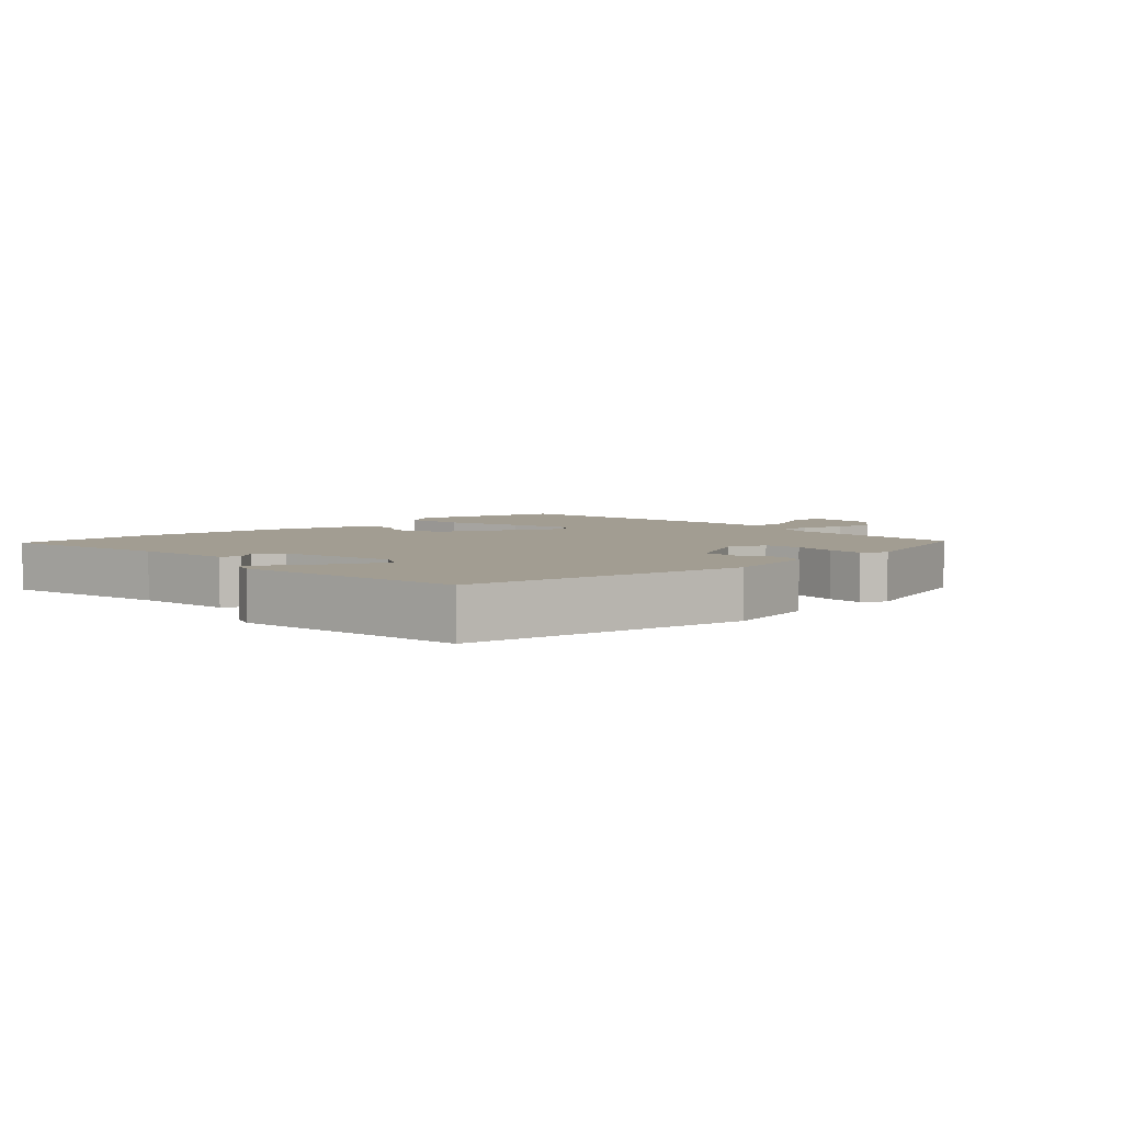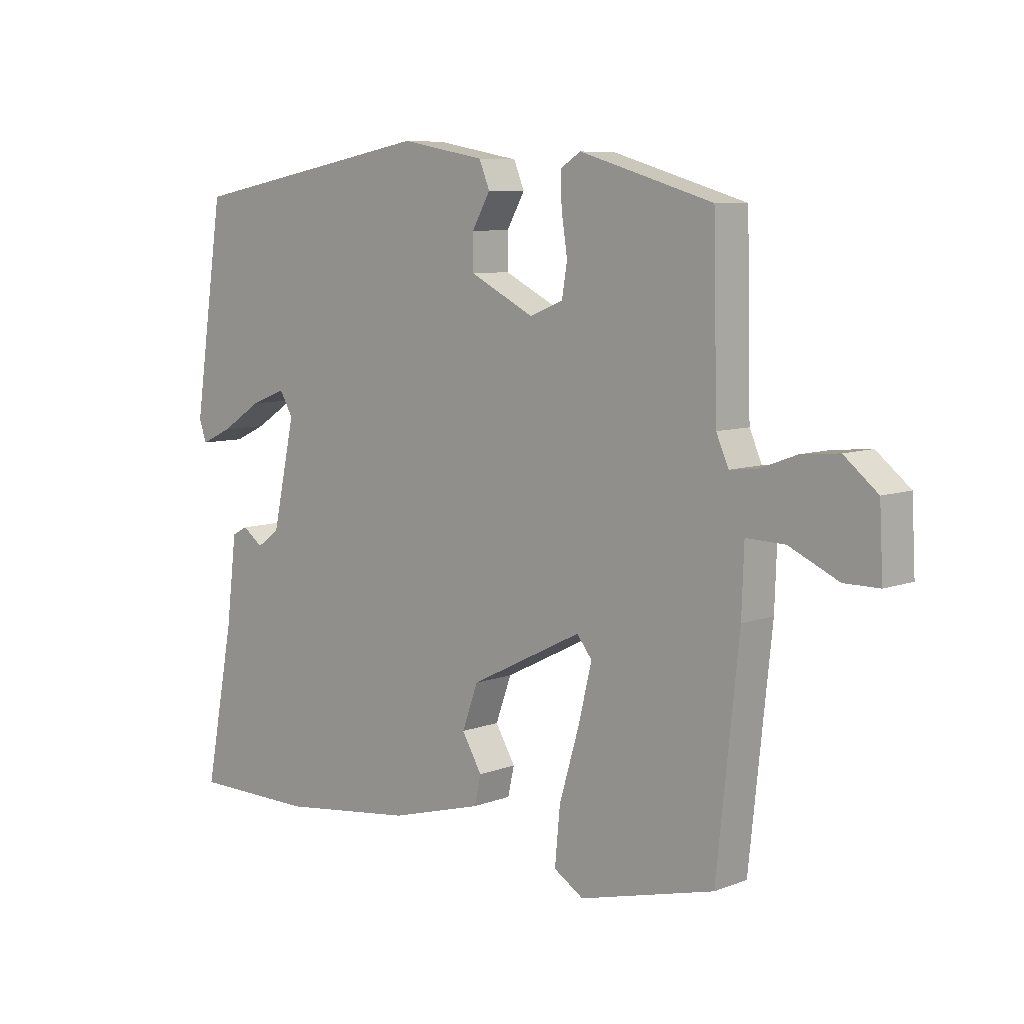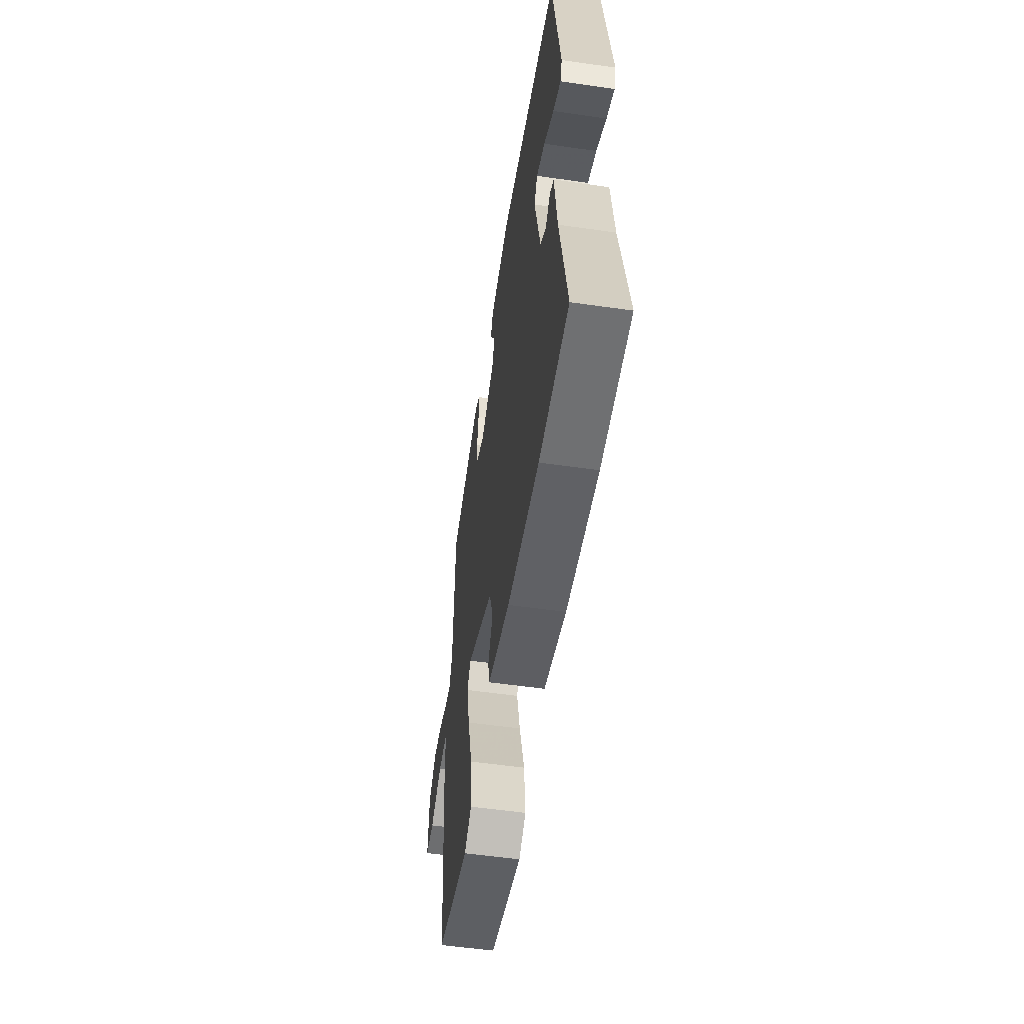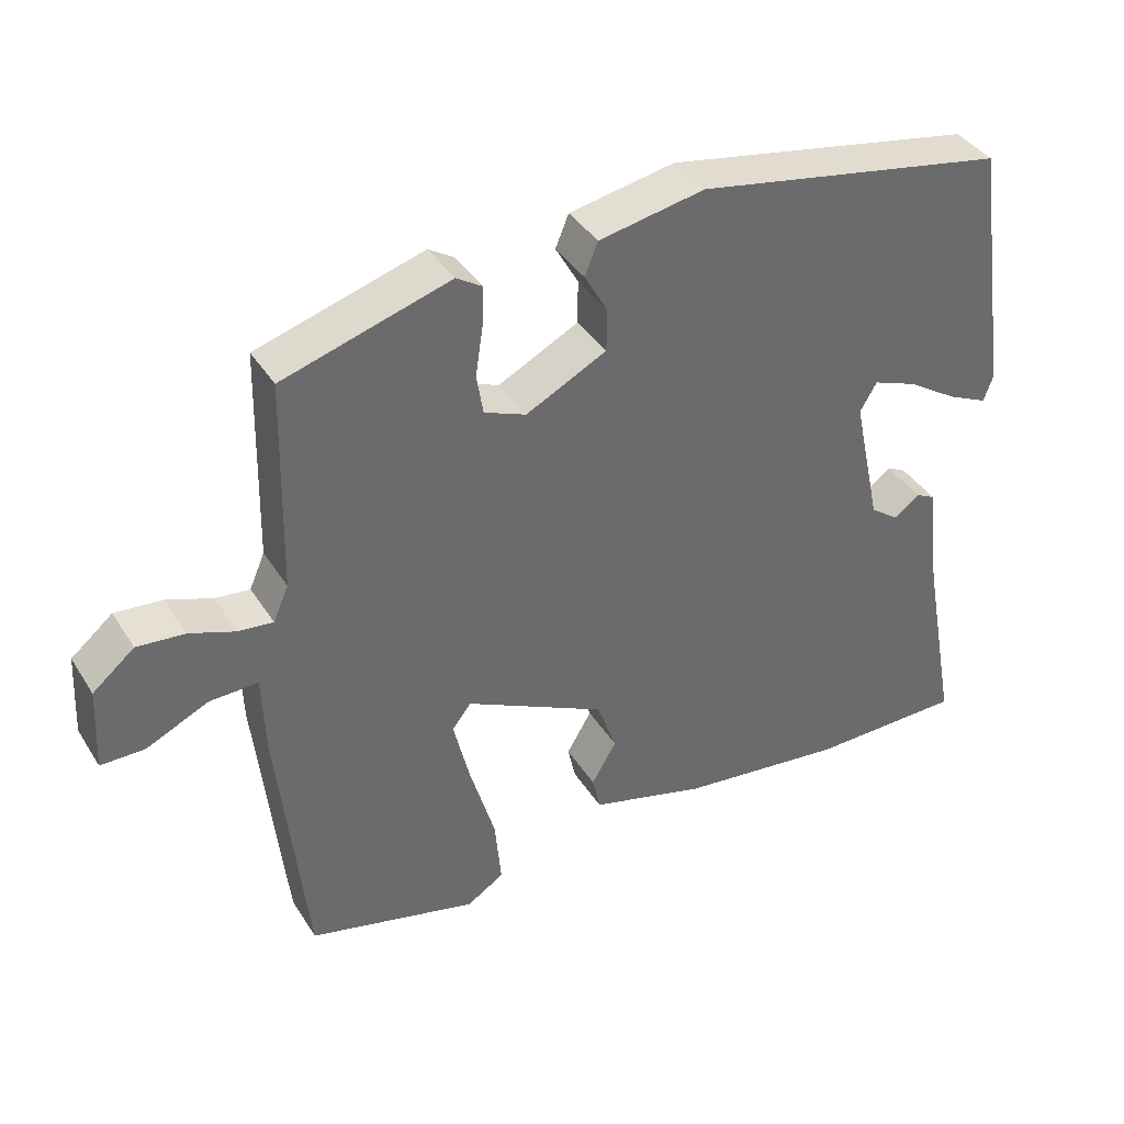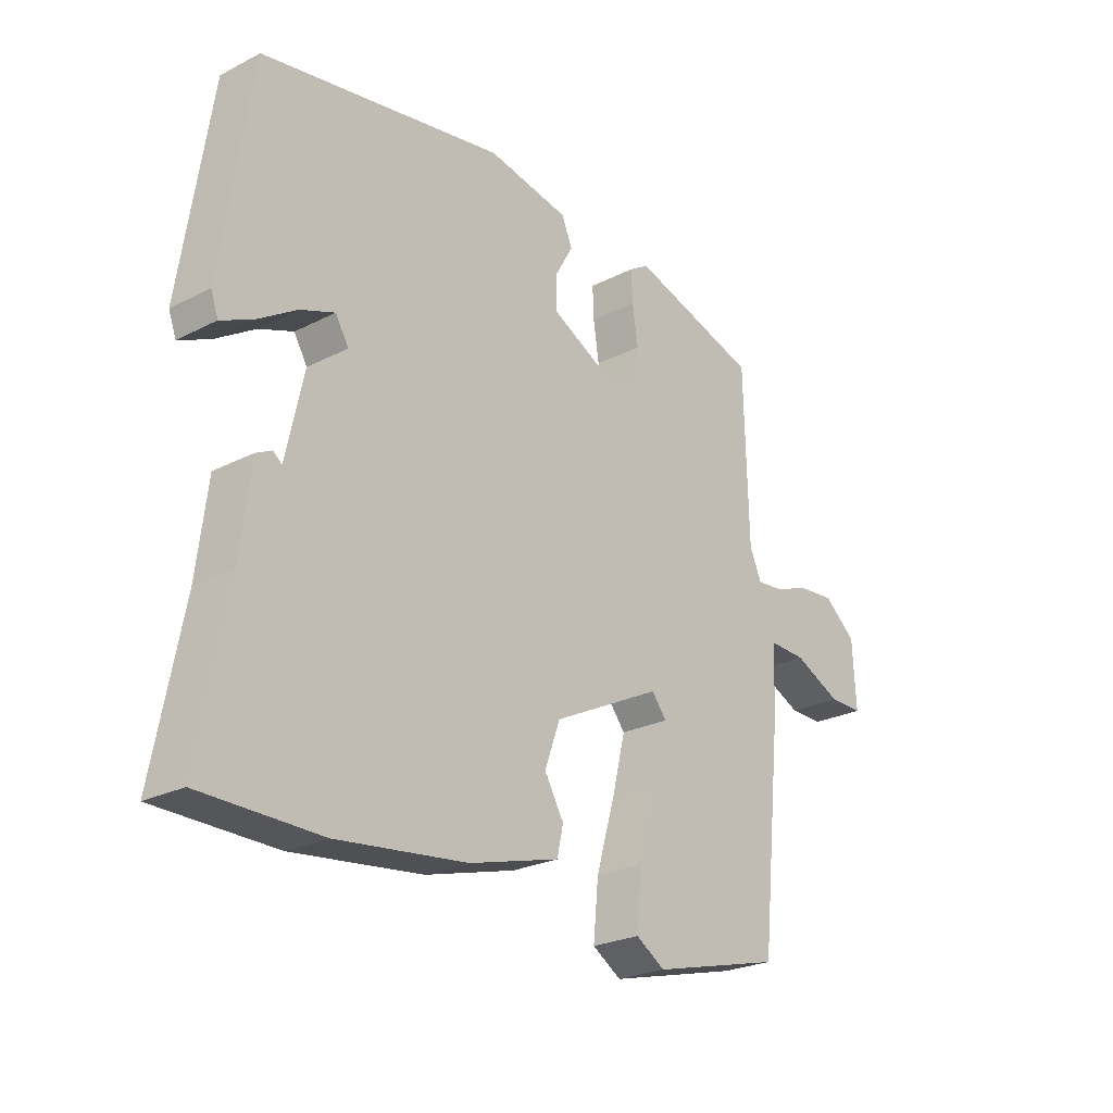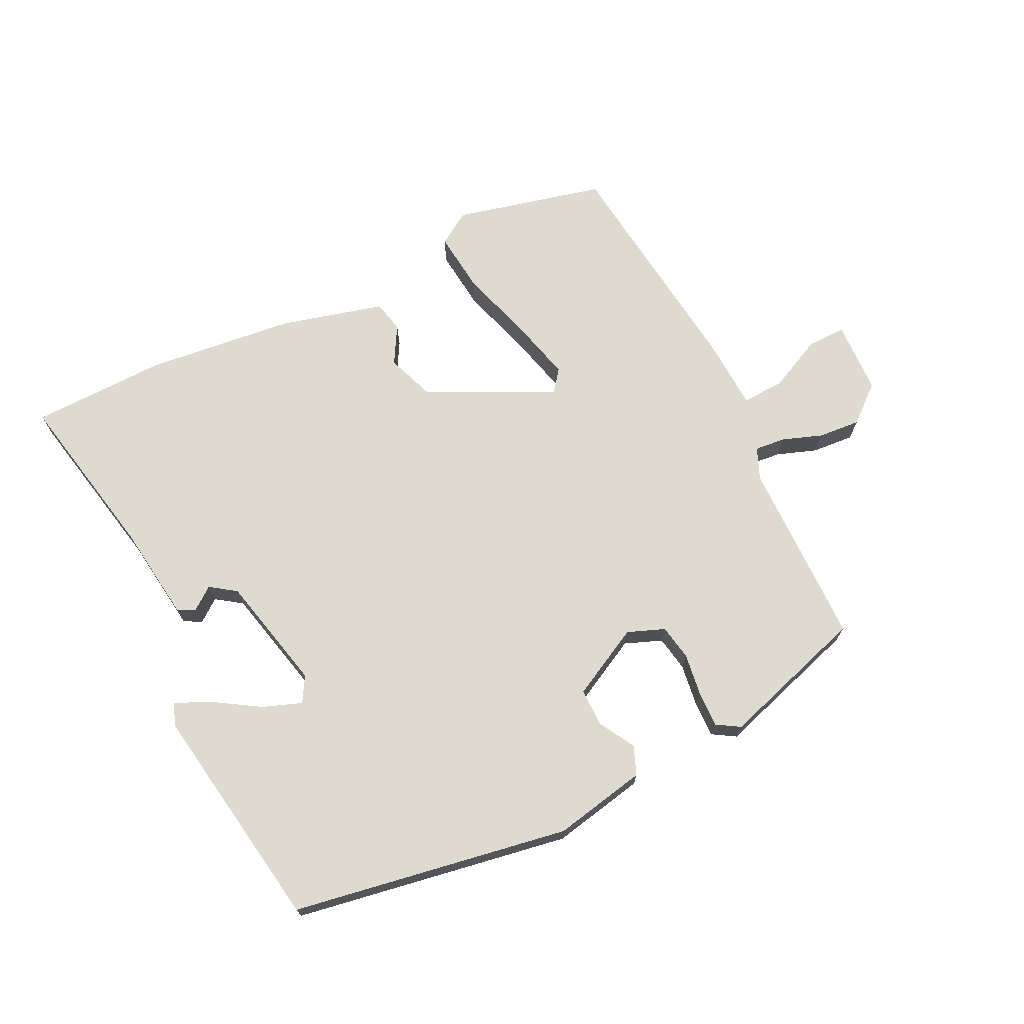
<metadata>
{"format":"obj","ext":"obj","renderer":"f3d","projection":"perspective","resolution":1024,"background":"white","views":[{"elev":4.9,"azim":-43.8,"up":"+Y"},{"elev":7.7,"azim":43.3,"up":"+Z"},{"elev":-54.3,"azim":-98.7,"up":"+Z"},{"elev":39.2,"azim":150.9,"up":"+Z"},{"elev":-24.8,"azim":-50.2,"up":"+Z"},{"elev":70.7,"azim":-26.8,"up":"+Y"}]}
</metadata>
<code>
v -0.322 0.07 -0.502
v -0.532 0.07 -0.5
v -0.482 0.07 -0.236
v -0.464 0.07 -0.087
v -0.437 0.07 -0.073
v -0.402 0.07 -0.099
v -0.363 0.07 -0.071
v -0.324 0.07 0.108
v -0.347 0.07 0.147
v -0.407 0.07 0.124
v -0.477 0.07 0.079
v -0.531 0.07 0.054
v -0.544 0.07 0.09
v -0.492 0.07 0.441
v -0.067 0.07 0.519
v 0.077 0.07 0.492
v 0.095 0.07 0.448
v 0.064 0.07 0.393
v 0.064 0.07 0.334
v 0.174 0.07 0.278
v 0.231 0.07 0.301
v 0.24 0.07 0.356
v 0.23 0.07 0.422
v 0.228 0.07 0.477
v 0.263 0.07 0.499
v 0.49 0.07 0.431
v 0.497 0.07 0.142
v 0.518 0.07 0.094
v 0.565 0.07 0.099
v 0.627 0.07 0.122
v 0.692 0.07 0.128
v 0.749 0.07 0.081
v 0.755 0.07 -0.032
v 0.695 0.07 -0.032
v 0.611 0.07 0.007
v 0.545 0.07 0.009
v 0.541 0.07 -0.102
v 0.503 0.07 -0.464
v 0.272 0.07 -0.523
v 0.221 0.07 -0.491
v 0.23 0.07 -0.396
v 0.264 0.07 -0.28
v 0.287 0.07 -0.185
v 0.261 0.07 -0.152
v 0.069 0.07 -0.248
v 0.042 0.07 -0.323
v 0.076 0.07 -0.381
v 0.065 0.07 -0.43
v -0.094 0.07 -0.474
v -0.322 0 -0.502
v -0.532 0 -0.5
v -0.482 0 -0.236
v -0.464 0 -0.087
v -0.437 0 -0.073
v -0.402 0 -0.099
v -0.363 0 -0.071
v -0.324 0 0.108
v -0.347 0 0.147
v -0.407 0 0.124
v -0.477 0 0.079
v -0.531 0 0.054
v -0.544 0 0.09
v -0.492 0 0.441
v -0.067 0 0.519
v 0.077 0 0.492
v 0.095 0 0.448
v 0.064 0 0.393
v 0.064 0 0.334
v 0.174 0 0.278
v 0.231 0 0.301
v 0.24 0 0.356
v 0.23 0 0.422
v 0.228 0 0.477
v 0.263 0 0.499
v 0.49 0 0.431
v 0.497 0 0.142
v 0.518 0 0.094
v 0.565 0 0.099
v 0.627 0 0.122
v 0.692 0 0.128
v 0.749 0 0.081
v 0.755 0 -0.032
v 0.695 0 -0.032
v 0.611 0 0.007
v 0.545 0 0.009
v 0.541 0 -0.102
v 0.503 0 -0.464
v 0.272 0 -0.523
v 0.221 0 -0.491
v 0.23 0 -0.396
v 0.264 0 -0.28
v 0.287 0 -0.185
v 0.261 0 -0.152
v 0.069 0 -0.248
v 0.042 0 -0.323
v 0.076 0 -0.381
v 0.065 0 -0.43
v -0.094 0 -0.474
f 1 2 3
f 49 1 3
f 48 49 3
f 47 48 3
f 46 47 3
f 45 46 3 4
f 40 41 42
f 39 40 42
f 38 39 42
f 37 38 42
f 36 37 42
f 36 42 43
f 33 34 35
f 32 33 35
f 31 32 35
f 30 31 35
f 29 30 35
f 28 29 35 36
f 36 43 44
f 28 36 44
f 27 28 44
f 25 26 27
f 24 25 27
f 23 24 27
f 22 23 27
f 16 17 18
f 15 16 18
f 14 15 18
f 13 14 18
f 12 13 18
f 10 11 12
f 10 12 18
f 9 10 18 19
f 4 5 6
f 45 4 6
f 45 6 7
f 44 45 7 8
f 21 22 27 44
f 20 21 44
f 19 20 44
f 9 19 44
f 8 9 44
f 52 51 50
f 52 50 98
f 52 98 97
f 52 97 96
f 52 96 95
f 53 52 95 94
f 91 90 89
f 91 89 88
f 91 88 87
f 91 87 86
f 91 86 85
f 92 91 85
f 84 83 82
f 84 82 81
f 84 81 80
f 84 80 79
f 84 79 78
f 85 84 78 77
f 93 92 85
f 93 85 77
f 93 77 76
f 76 75 74
f 76 74 73
f 76 73 72
f 76 72 71
f 67 66 65
f 67 65 64
f 67 64 63
f 67 63 62
f 67 62 61
f 61 60 59
f 67 61 59
f 68 67 59 58
f 55 54 53
f 55 53 94
f 56 55 94
f 57 56 94 93
f 93 76 71 70
f 93 70 69
f 93 69 68
f 93 68 58
f 93 58 57
f 1 50 51 2
f 2 51 52 3
f 3 52 53 4
f 4 53 54 5
f 5 54 55 6
f 6 55 56 7
f 7 56 57 8
f 8 57 58 9
f 9 58 59 10
f 10 59 60 11
f 11 60 61 12
f 12 61 62 13
f 13 62 63 14
f 14 63 64 15
f 15 64 65 16
f 16 65 66 17
f 17 66 67 18
f 18 67 68 19
f 19 68 69 20
f 20 69 70 21
f 21 70 71 22
f 22 71 72 23
f 23 72 73 24
f 24 73 74 25
f 25 74 75 26
f 26 75 76 27
f 27 76 77 28
f 28 77 78 29
f 29 78 79 30
f 30 79 80 31
f 31 80 81 32
f 32 81 82 33
f 33 82 83 34
f 34 83 84 35
f 35 84 85 36
f 36 85 86 37
f 37 86 87 38
f 38 87 88 39
f 39 88 89 40
f 40 89 90 41
f 41 90 91 42
f 42 91 92 43
f 43 92 93 44
f 44 93 94 45
f 45 94 95 46
f 46 95 96 47
f 47 96 97 48
f 48 97 98 49
f 49 98 50 1

</code>
